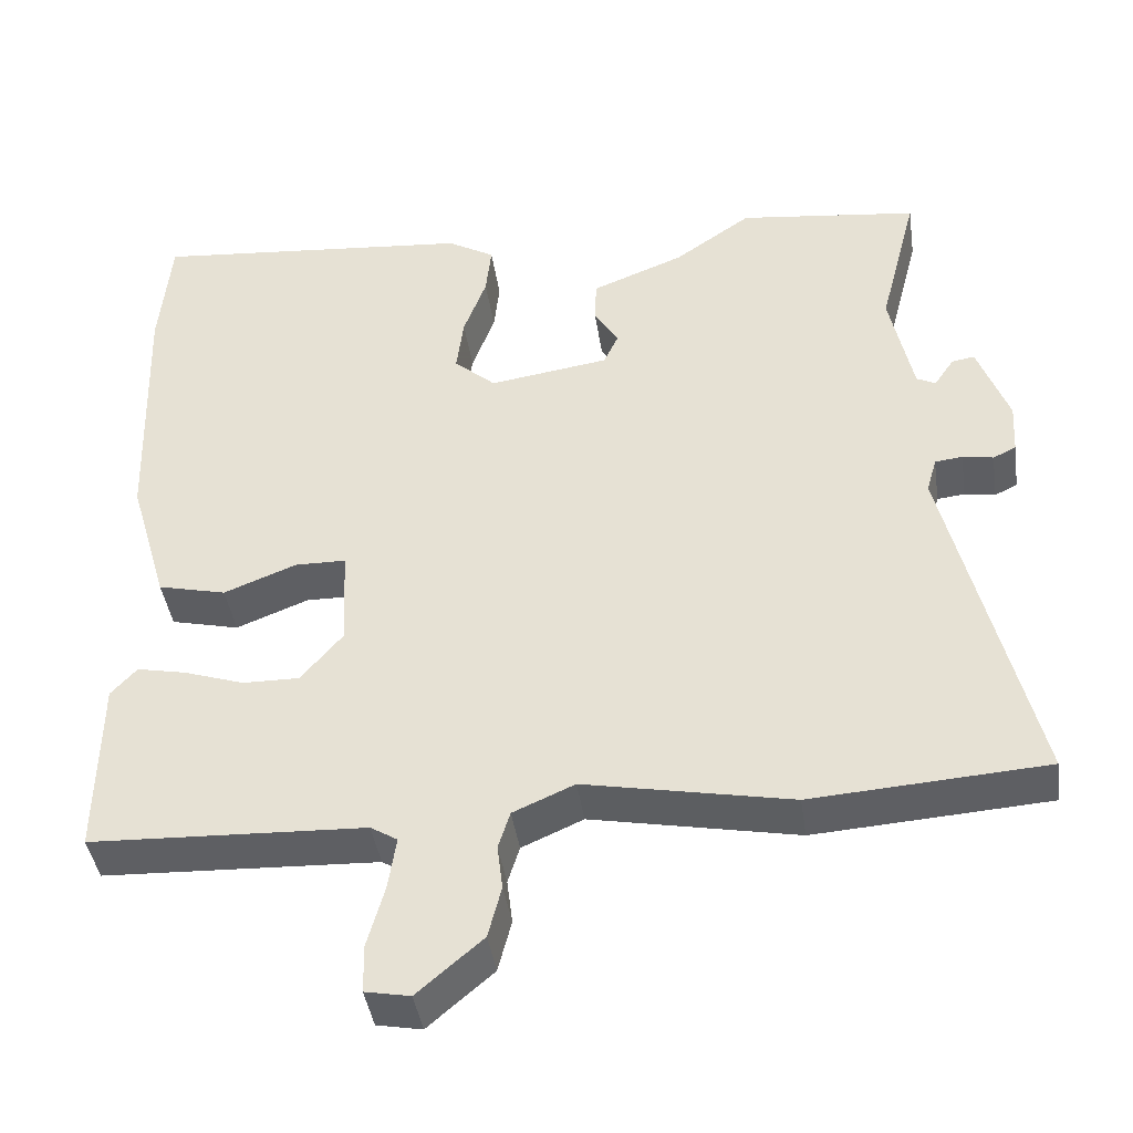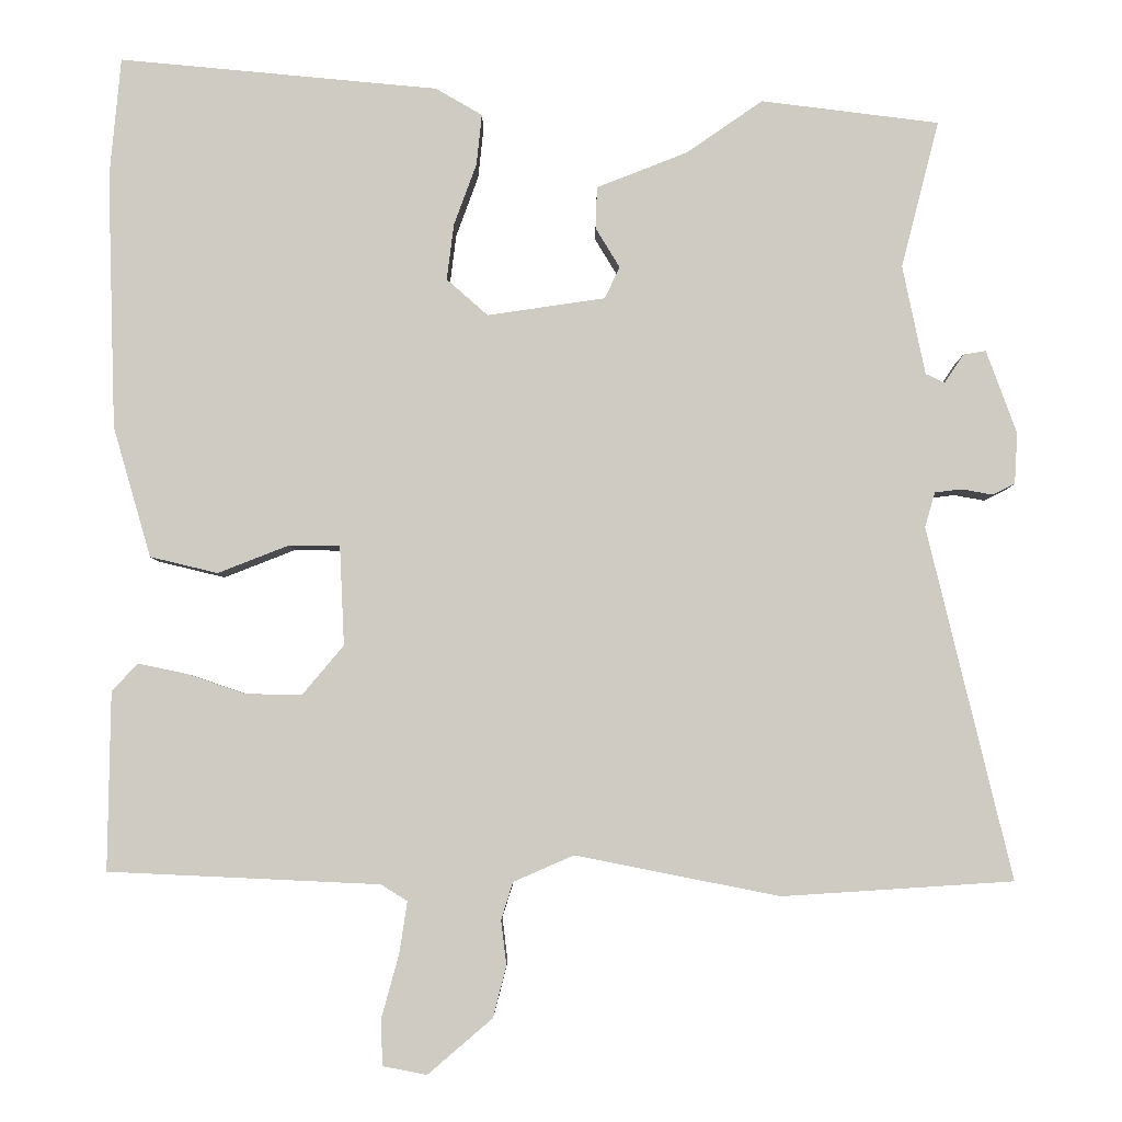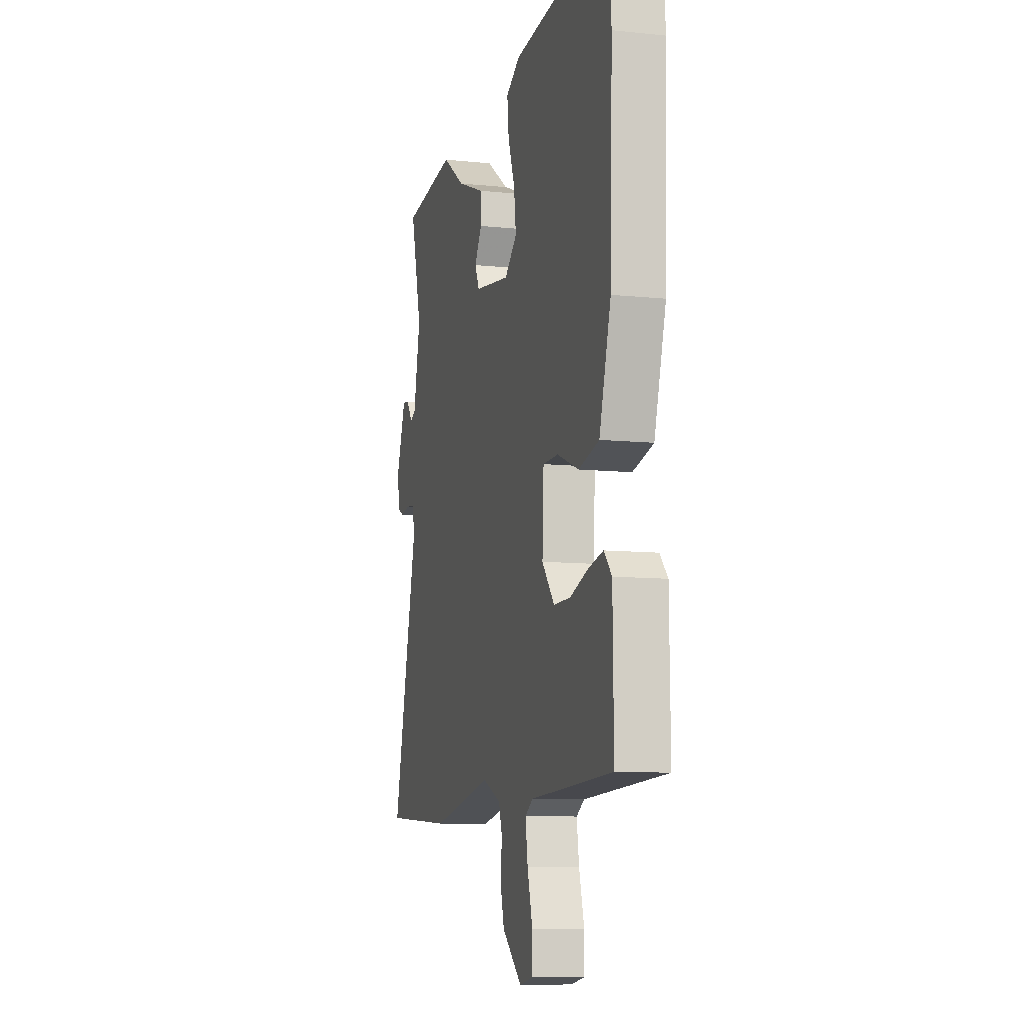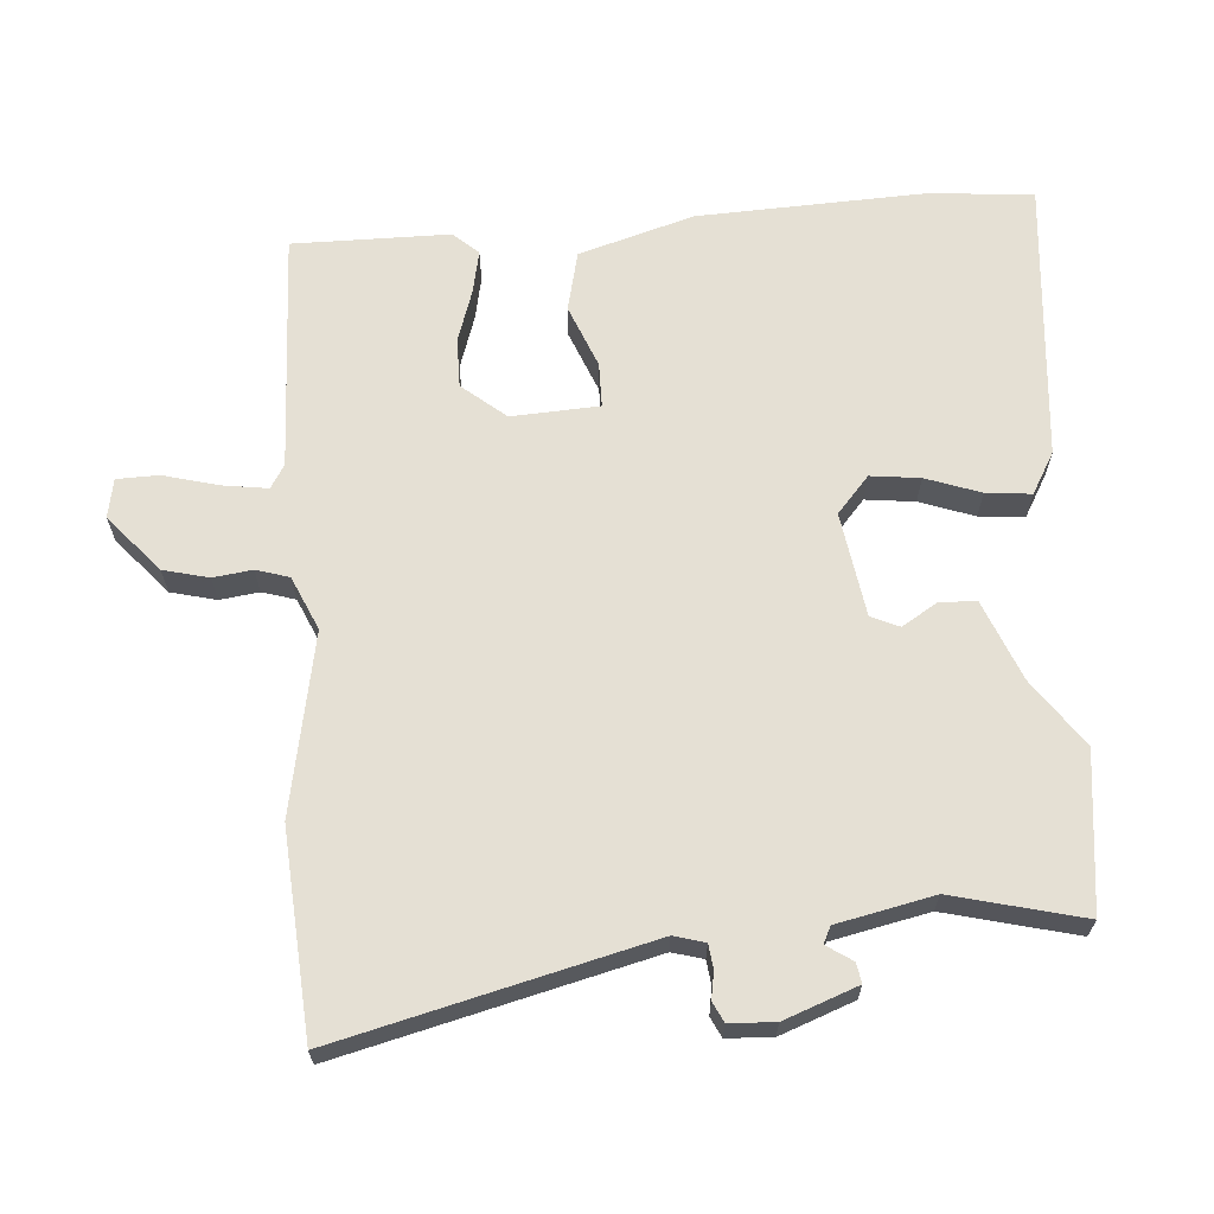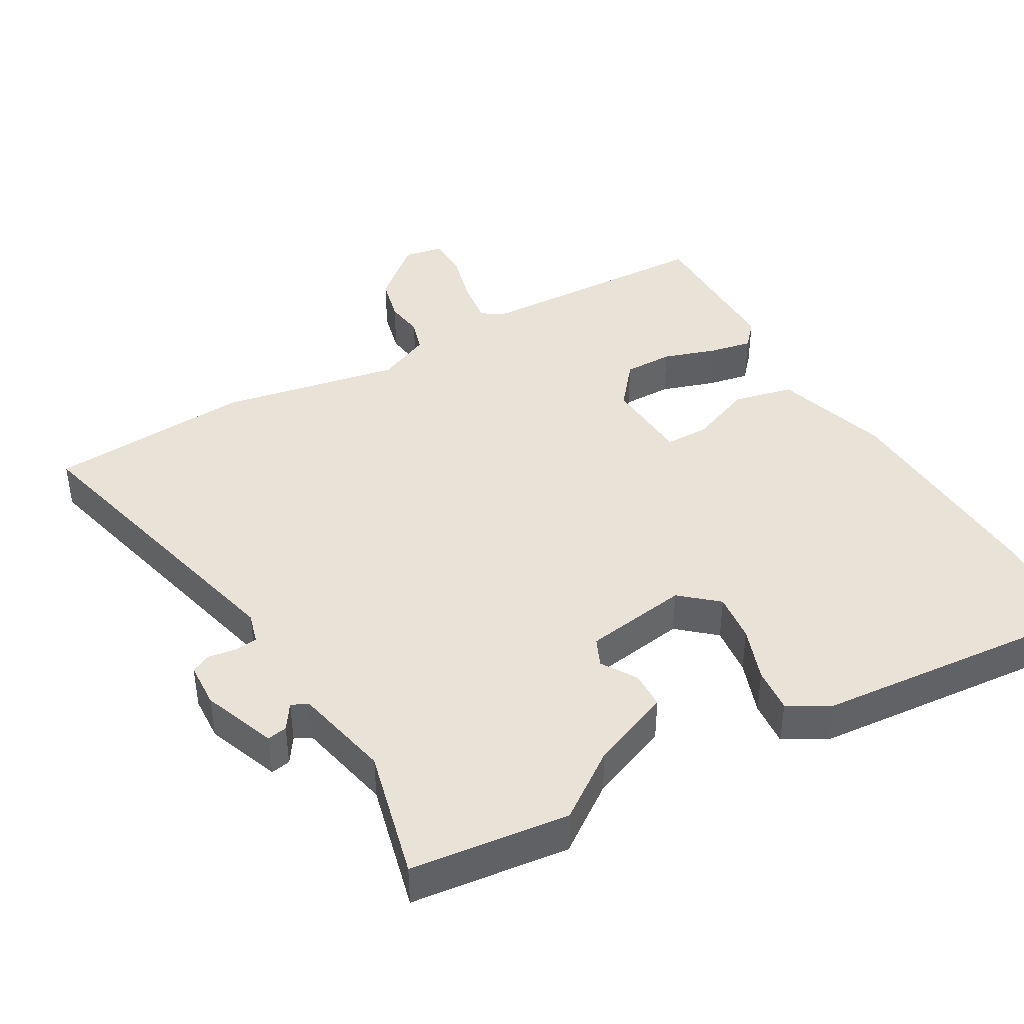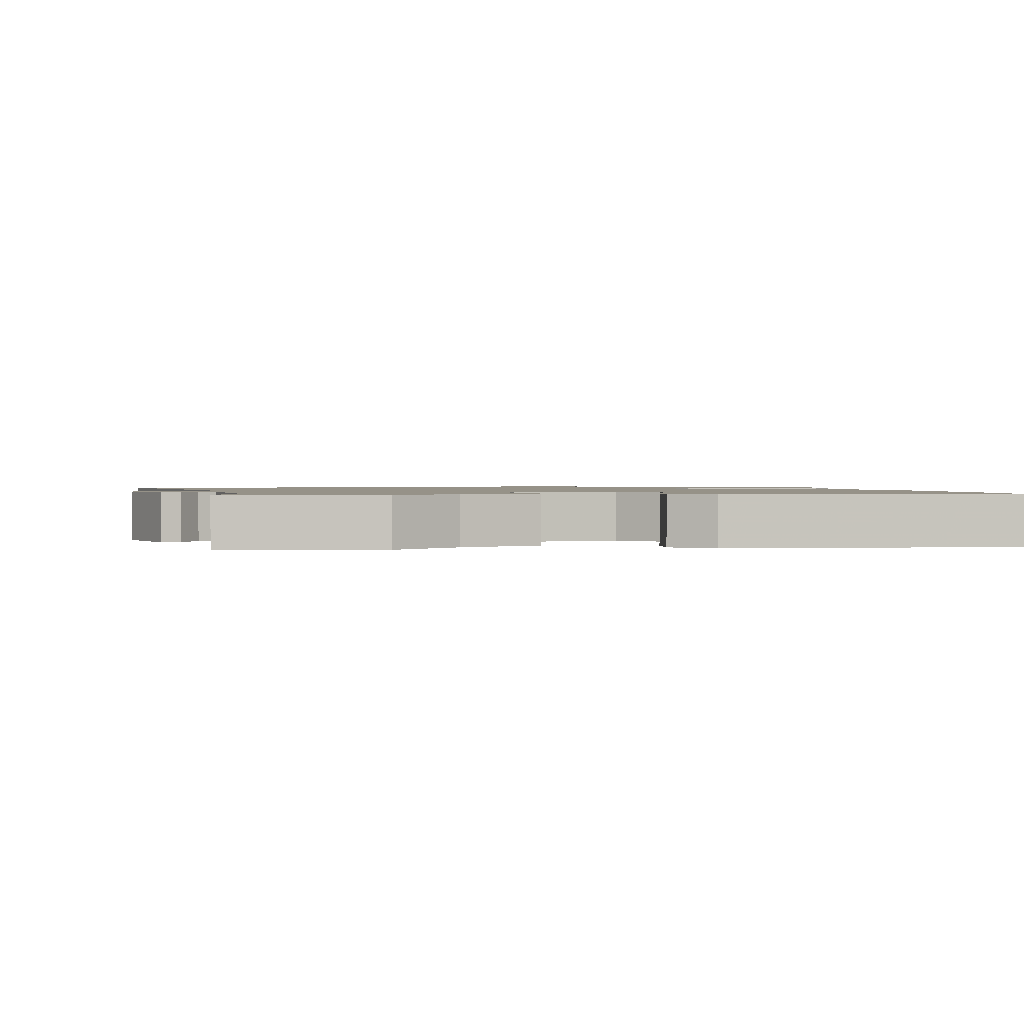
<metadata>
{"format":"obj","ext":"obj","renderer":"f3d","projection":"perspective","resolution":1024,"background":"white","views":[{"elev":-42.0,"azim":-171.6,"up":"+Z"},{"elev":-4.9,"azim":-179.8,"up":"+Z"},{"elev":-9.4,"azim":74.7,"up":"+Z"},{"elev":65.4,"azim":-94.7,"up":"+Y"},{"elev":41.7,"azim":-30.4,"up":"+Y"},{"elev":1.2,"azim":-10.1,"up":"+Y"}]}
</metadata>
<code>
v 0.493 0.07 0.576
v 0.507 0.07 0.421
v 0.496 0.07 0.092
v 0.447 0.07 -0.076
v 0.36 0.07 -0.097
v 0.268 0.07 -0.061
v 0.203 0.07 -0.062
v 0.197 0.07 -0.19
v 0.25 0.07 -0.253
v 0.322 0.07 -0.252
v 0.399 0.07 -0.226
v 0.461 0.07 -0.213
v 0.494 0.07 -0.249
v 0.497 0.07 -0.478
v 0.148 0.07 -0.494
v 0.114 0.07 -0.515
v 0.124 0.07 -0.581
v 0.146 0.07 -0.661
v 0.145 0.07 -0.722
v 0.088 0.07 -0.733
v 0.005 0.07 -0.662
v -0.012 0.07 -0.596
v -0.005 0.07 -0.539
v -0.02 0.07 -0.491
v -0.098 0.07 -0.457
v -0.36 0.07 -0.509
v -0.657 0.07 -0.49
v -0.549 0.07 -0.038
v -0.562 0.07 0.007
v -0.597 0.07 0.011
v -0.636 0.07 0.004
v -0.665 0.07 0.018
v -0.669 0.07 0.084
v -0.63 0.07 0.191
v -0.601 0.07 0.186
v -0.576 0.07 0.149
v -0.552 0.07 0.161
v -0.523 0.07 0.302
v -0.572 0.07 0.491
v -0.343 0.07 0.52
v -0.245 0.07 0.452
v -0.128 0.07 0.406
v -0.126 0.07 0.352
v -0.157 0.07 0.301
v -0.138 0.07 0.26
v 0.014 0.07 0.238
v 0.067 0.07 0.285
v 0.058 0.07 0.357
v 0.029 0.07 0.436
v 0.022 0.07 0.502
v 0.082 0.07 0.537
v 0.493 0 0.576
v 0.507 0 0.421
v 0.496 0 0.092
v 0.447 0 -0.076
v 0.36 0 -0.097
v 0.268 0 -0.061
v 0.203 0 -0.062
v 0.197 0 -0.19
v 0.25 0 -0.253
v 0.322 0 -0.252
v 0.399 0 -0.226
v 0.461 0 -0.213
v 0.494 0 -0.249
v 0.497 0 -0.478
v 0.148 0 -0.494
v 0.114 0 -0.515
v 0.124 0 -0.581
v 0.146 0 -0.661
v 0.145 0 -0.722
v 0.088 0 -0.733
v 0.005 0 -0.662
v -0.012 0 -0.596
v -0.005 0 -0.539
v -0.02 0 -0.491
v -0.098 0 -0.457
v -0.36 0 -0.509
v -0.657 0 -0.49
v -0.549 0 -0.038
v -0.562 0 0.007
v -0.597 0 0.011
v -0.636 0 0.004
v -0.665 0 0.018
v -0.669 0 0.084
v -0.63 0 0.191
v -0.601 0 0.186
v -0.576 0 0.149
v -0.552 0 0.161
v -0.523 0 0.302
v -0.572 0 0.491
v -0.343 0 0.52
v -0.245 0 0.452
v -0.128 0 0.406
v -0.126 0 0.352
v -0.157 0 0.301
v -0.138 0 0.26
v 0.014 0 0.238
v 0.067 0 0.285
v 0.058 0 0.357
v 0.029 0 0.436
v 0.022 0 0.502
v 0.082 0 0.537
f 48 49 50 51
f 47 48 51 1
f 46 47 1 2
f 41 42 43 44
f 41 44 45
f 38 39 40 41
f 37 38 41 45
f 36 37 45 46
f 34 35 36
f 33 34 36
f 30 31 32 33
f 29 30 33 36
f 28 29 36 46
f 25 26 27 28
f 24 25 28 46
f 20 21 22 23
f 17 18 19 20
f 16 17 20 23
f 15 16 23 24
f 10 11 12 13
f 10 13 14 15
f 3 4 5 6
f 3 6 7
f 2 3 7
f 46 2 7
f 24 46 7 8
f 9 10 15 24
f 8 9 24
f 102 101 100 99
f 52 102 99 98
f 53 52 98 97
f 95 94 93 92
f 96 95 92
f 92 91 90 89
f 96 92 89 88
f 97 96 88 87
f 87 86 85
f 87 85 84
f 84 83 82 81
f 87 84 81 80
f 97 87 80 79
f 79 78 77 76
f 97 79 76 75
f 74 73 72 71
f 71 70 69 68
f 74 71 68 67
f 75 74 67 66
f 64 63 62 61
f 66 65 64 61
f 57 56 55 54
f 58 57 54
f 58 54 53
f 58 53 97
f 59 58 97 75
f 75 66 61 60
f 75 60 59
f 1 52 53 2
f 2 53 54 3
f 3 54 55 4
f 4 55 56 5
f 5 56 57 6
f 6 57 58 7
f 7 58 59 8
f 8 59 60 9
f 9 60 61 10
f 10 61 62 11
f 11 62 63 12
f 12 63 64 13
f 13 64 65 14
f 14 65 66 15
f 15 66 67 16
f 16 67 68 17
f 17 68 69 18
f 18 69 70 19
f 19 70 71 20
f 20 71 72 21
f 21 72 73 22
f 22 73 74 23
f 23 74 75 24
f 24 75 76 25
f 25 76 77 26
f 26 77 78 27
f 27 78 79 28
f 28 79 80 29
f 29 80 81 30
f 30 81 82 31
f 31 82 83 32
f 32 83 84 33
f 33 84 85 34
f 34 85 86 35
f 35 86 87 36
f 36 87 88 37
f 37 88 89 38
f 38 89 90 39
f 39 90 91 40
f 40 91 92 41
f 41 92 93 42
f 42 93 94 43
f 43 94 95 44
f 44 95 96 45
f 45 96 97 46
f 46 97 98 47
f 47 98 99 48
f 48 99 100 49
f 49 100 101 50
f 50 101 102 51
f 51 102 52 1

</code>
